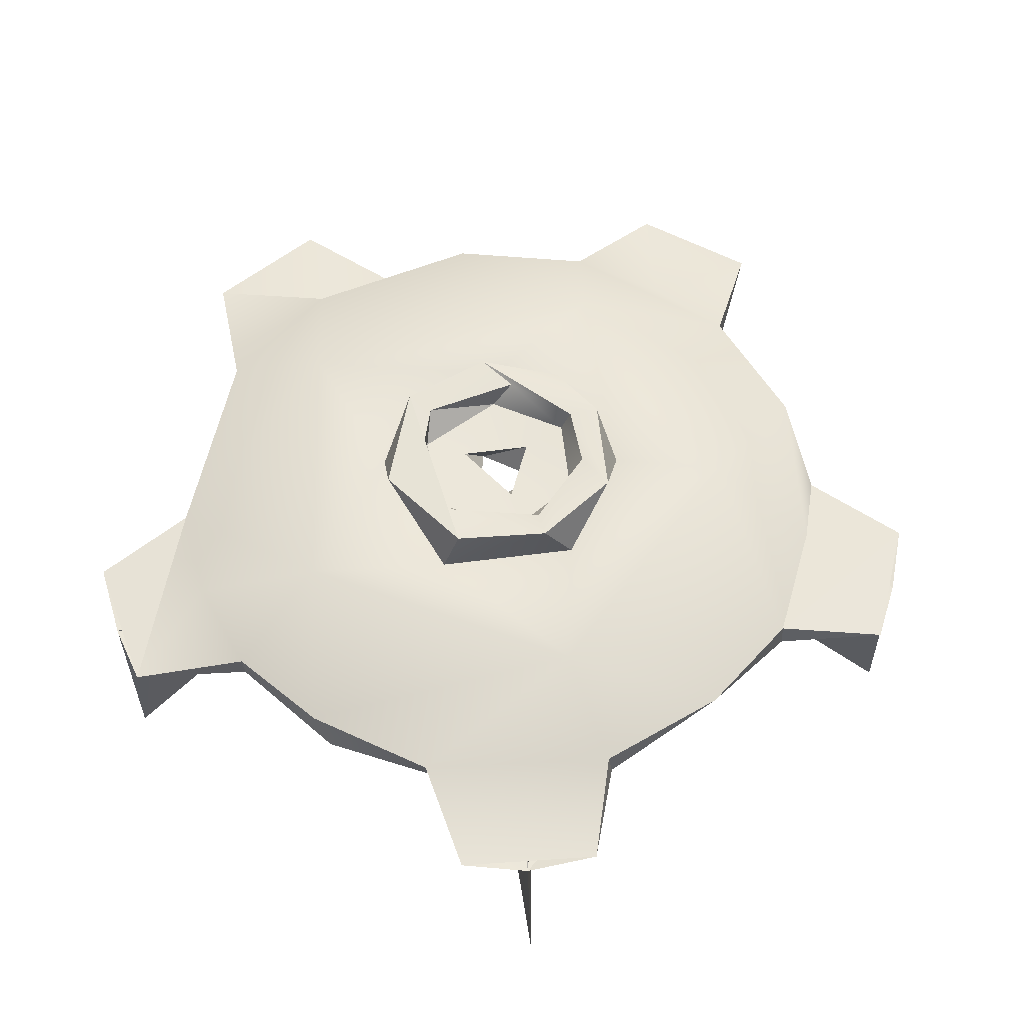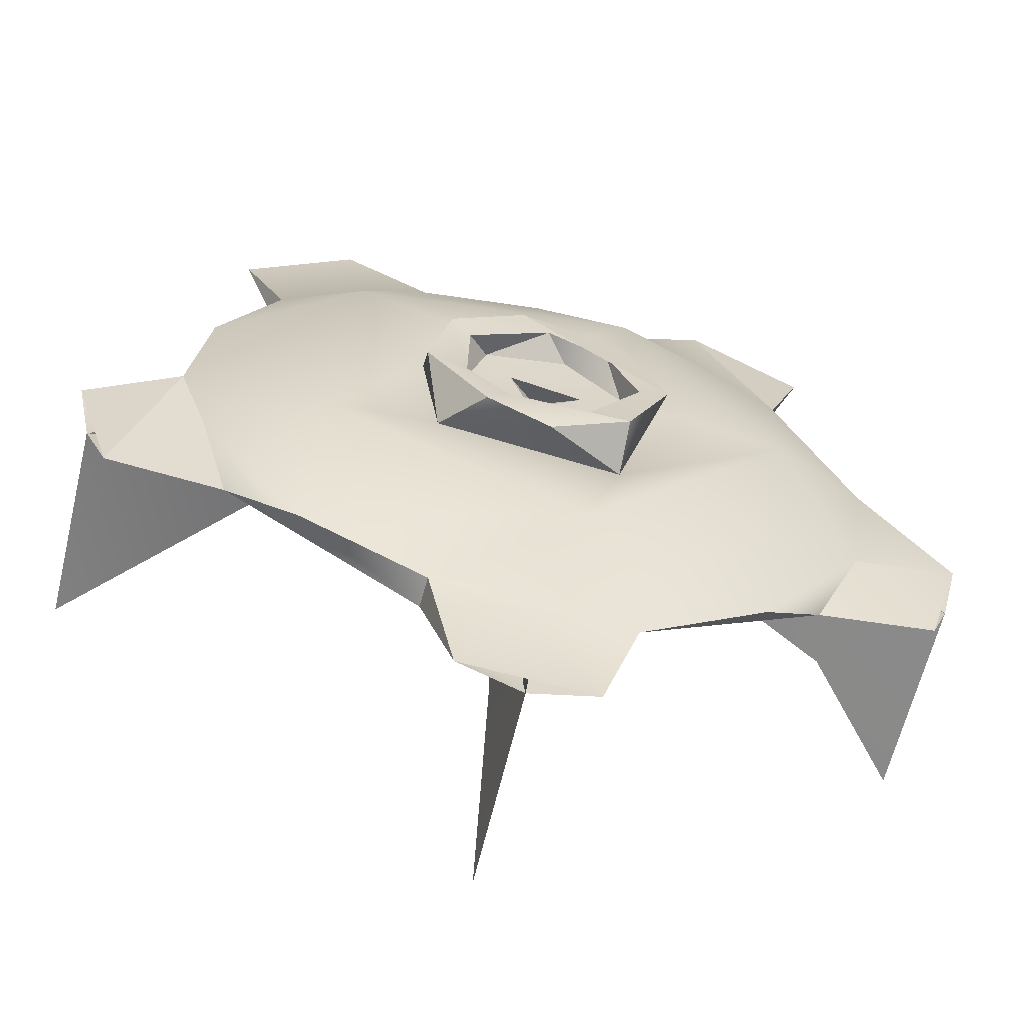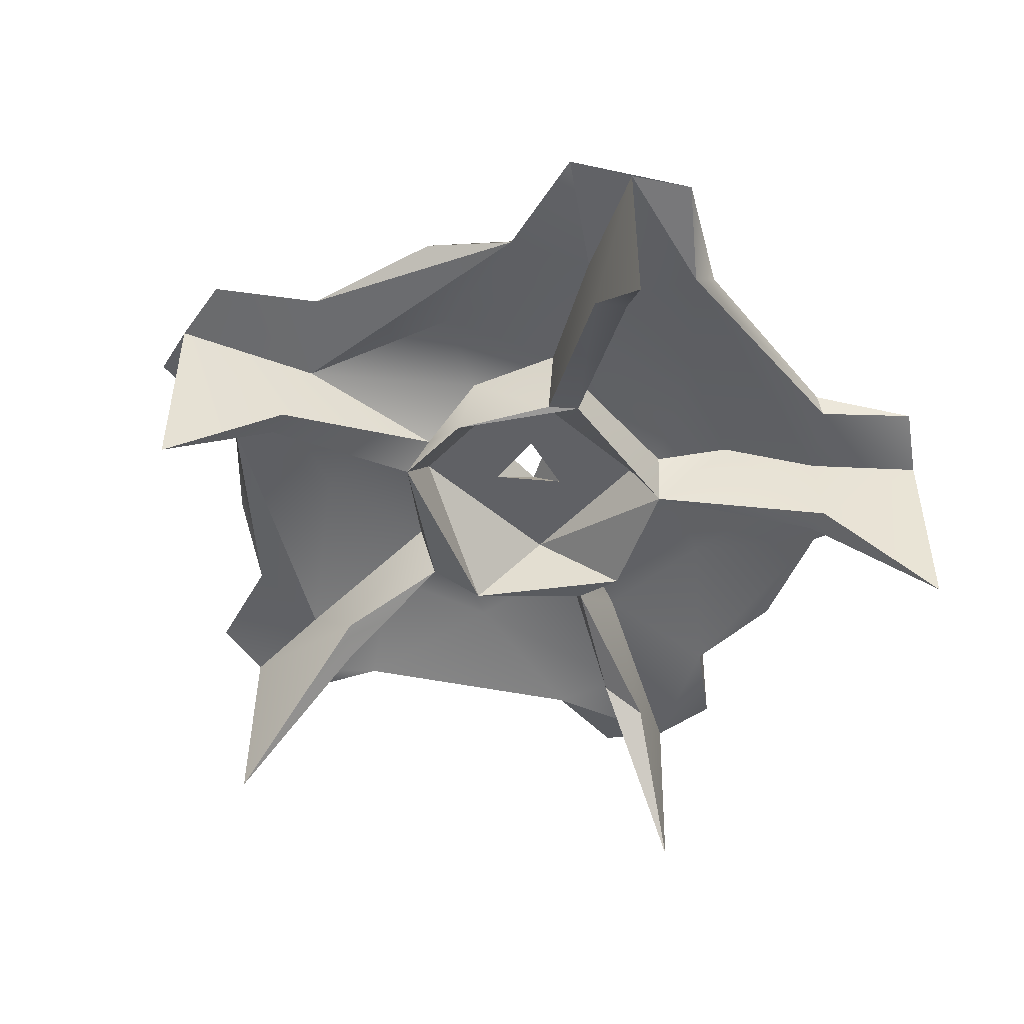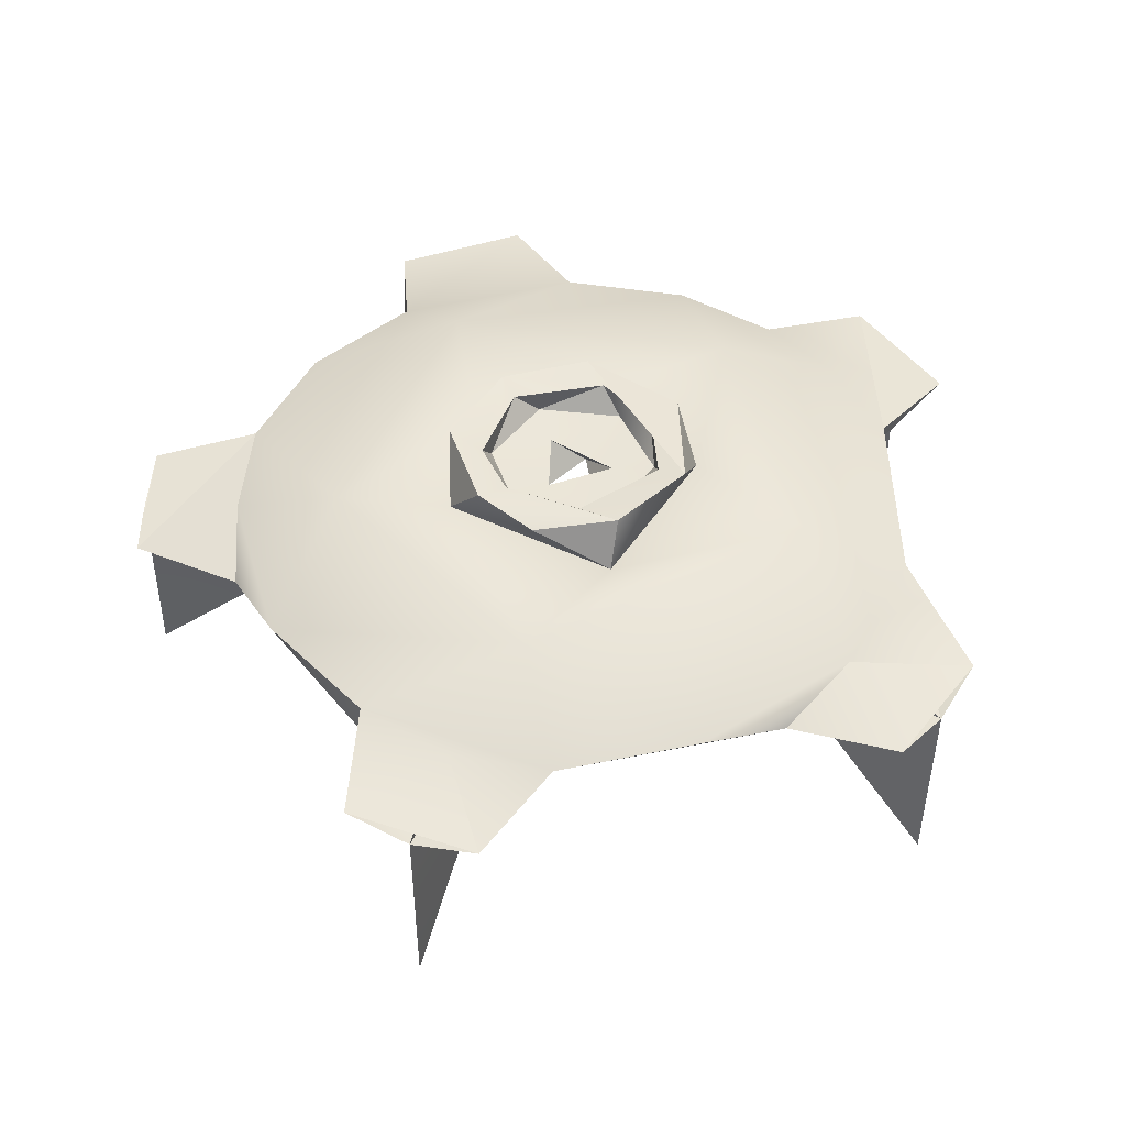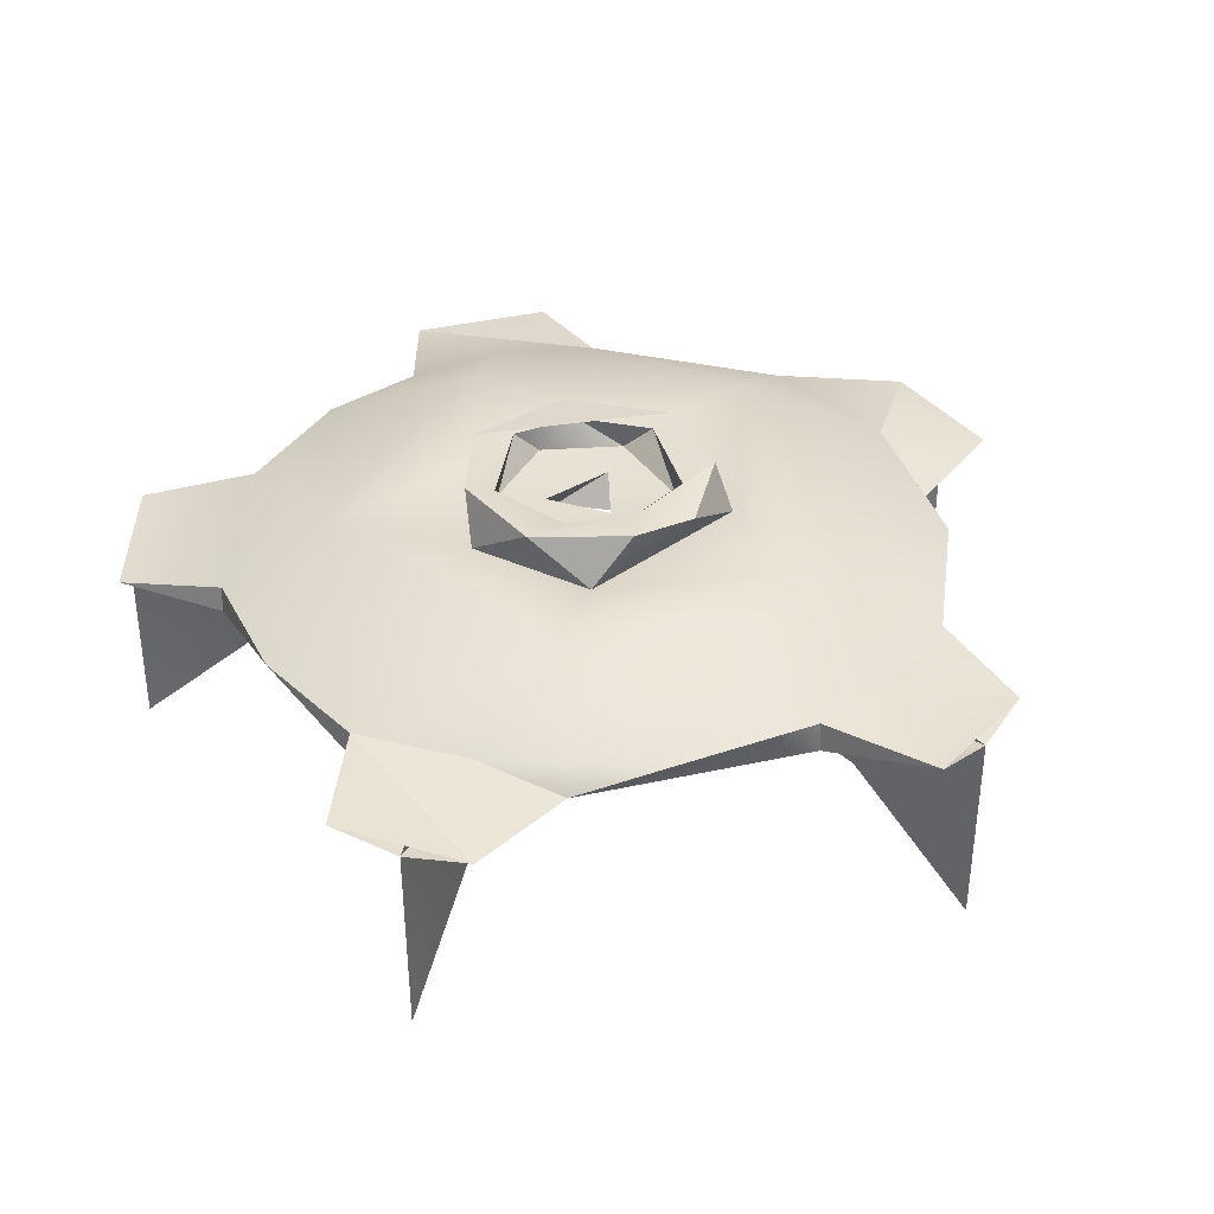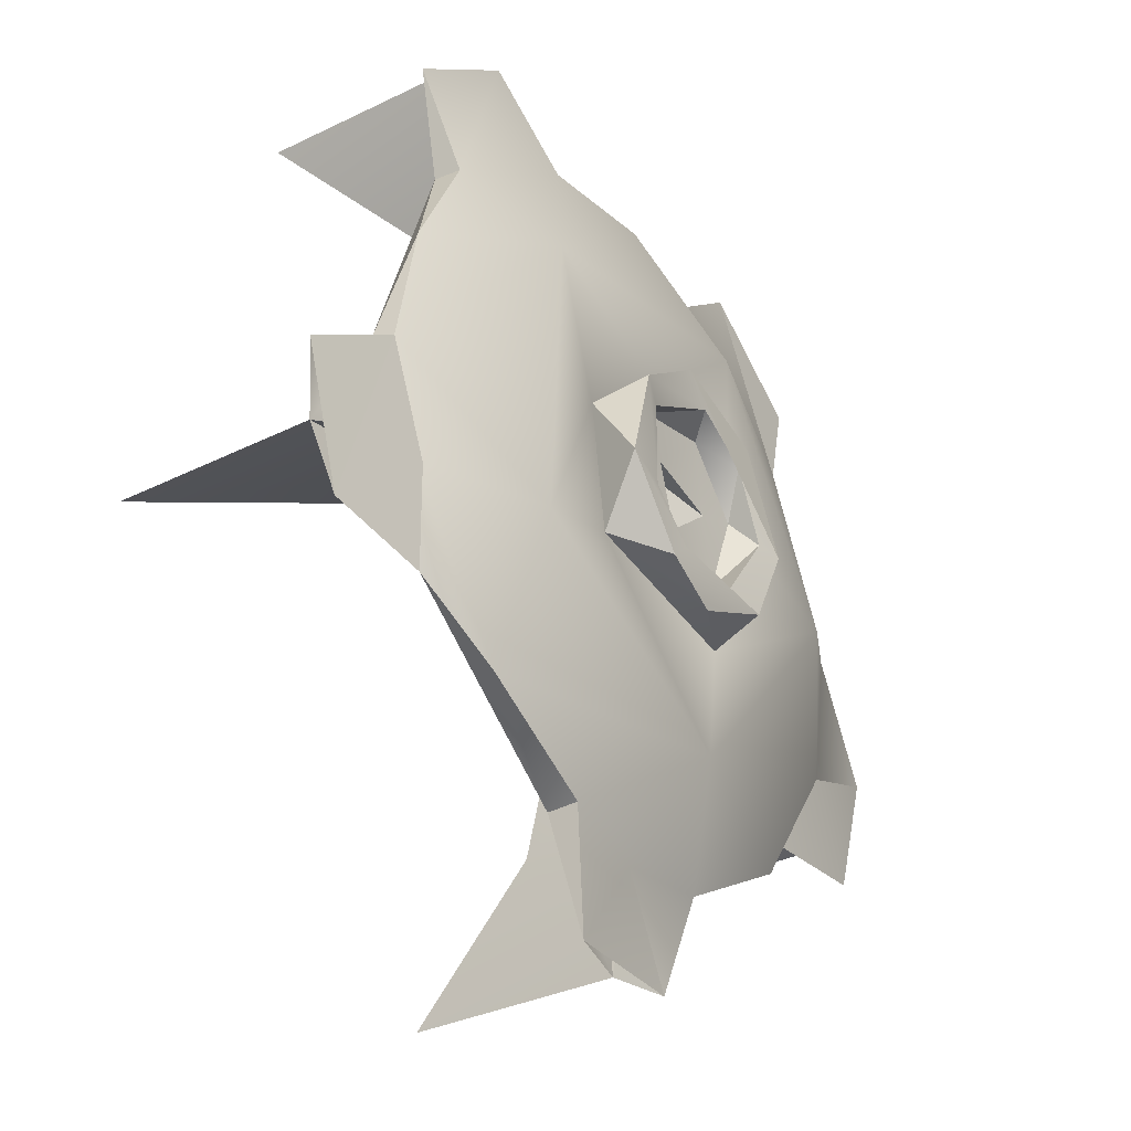
<metadata>
{"format":"obj","ext":"obj","renderer":"f3d","projection":"perspective","resolution":1024,"background":"white","views":[{"elev":56.7,"azim":32.2,"up":"+Y"},{"elev":-62.7,"azim":166.7,"up":"+Z"},{"elev":-48.7,"azim":-121.4,"up":"+Y"},{"elev":46.6,"azim":-160.5,"up":"+Y"},{"elev":37.4,"azim":128.2,"up":"+Y"},{"elev":-33.5,"azim":124.0,"up":"+Z"}]}
</metadata>
<code>
o wheel_rim
v 0.01522 -0.00265 0.02095
v 0.01198 -0.001691 0.02306
v -0.01187 -0.002051 0.02311
v -0.01522 -0.00265 0.02094
v -0.01831 -0.0019 0.01826
v -0.02549 -0.001954 -0.004214
v -0.02462 -0.002649 -0.007994
v -0.02323 -0.002069 -0.01152
v -0.003811 -0.002163 -0.02556
v 4e-06 -0.002649 -0.02588
v 0.00381 -0.001784 -0.02567
v 0.02319 -0.002111 -0.01153
v 0.02459 -0.00265 -0.00799
v 0.0256 -0.002079 -0.004078
v 0.0183 -0.001984 0.01828
v -0.005424 0.003403 -0.000341
v -0.004724 0.001957 0.001199
v -0.002902 0.00184 -0.003846
v -0.002168 0.003377 -0.004843
v 0.001845 0.001978 -0.004495
v 0.004728 0.003401 -0.002248
v 0.00469 0.00196 -0.000912
v 0.004604 0.003339 0.002746
v -0.003631 0.003381 0.003669
v -0.001438 0.002015 0.004601
v 0.003343 0.00196 0.003629
v -0.000118 0.003484 0.005342
v -0.002366 0.0018 0.000432
v 0.000672 0.0018 -0.002128
v 0.001817 0.0018 0.001487
v -0.007048 0.003655 -0.000396
v 0.001437 0.003583 0.006978
v 0.002324 0.003518 -0.004763
v 0.005751 0.003654 0.003854
v 0.007055 0.00355 -0.001495
v -0.004604 0.003644 -0.005236
v 0.003564 0.003587 -0.005955
v -0.004743 0.003355 0.005502
v -0.000149 0.003193 -0.007183
v -0.006711 0.000898 0.003215
v -0.004644 0.000883 -0.006494
v 0.005798 0.000894 -0.004865
v 0.006891 0.0009 0.002508
v 0.000747 0.000893 0.007648
v -0.005799 -0.001511 -0.01955
v -0.002266 0.001835 -0.01421
v 0.005491 -0.000976 -0.01936
v 0.01254 -0.000917 -0.01568
v 0.01193 0.001832 -0.007231
v 0.01846 -0.000896 -0.007425
v 0.02034 -0.001416 -0.000855
v 0.011 0.001851 0.009566
v 0.01931 -0.001044 0.00599
v 0.01582 -0.001237 0.01276
v 0.006858 -0.001255 0.01909
v -0.000607 -0.001016 0.02002
v -0.005522 0.001831 0.01282
v -0.006791 -0.001363 0.01904
v -0.01174 -0.001123 0.01635
v -0.01607 -0.001325 0.01242
v -0.01443 0.001835 -0.000543
v -0.02015 -0.001019 0.001279
v -0.01895 -0.001145 -0.006952
v -0.01288 -0.000997 -0.01544
v 0.01662 -0.002294 -0.01195
v -2.4e-05 -0.001638 -0.02028
v -0.01669 -0.002496 -0.01167
v -0.01593 -0.00265 0.01284
v -0.02047 -0.002754 -0.00046
v 0.006794 -0.002754 0.01873
v 0.000663 -0.00265 0.02029
v -0.006701 -0.002651 0.019
v 0.005565 -0.002654 -0.01948
v 0.001354 -0.004407 -0.008716
v -0.000876 -0.003378 -0.008384
v 0.000875 -0.007125 -0.01869
v -0.000875 -0.007322 -0.01888
v 0 -0.0143 -0.02588
v 0.001179 -0.00107 -0.008879
v 0.000875 -0.000331 -0.01343
v 0.000894 -0.002643 -0.01914
v -0.000879 -0.001986 -0.01725
v 0.008154 -0.000329 -0.01122
v 0.008541 -0.000548 -0.003691
v 0.01817 -0.002645 -0.006828
v -0.01069 -0.002644 0.0162
v 0.007334 -0.000505 0.01158
v -0.004765 -0.000633 0.008067
v 0 -0.000329 0.01387
v 0.004355 -0.00106 0.007742
v -0.004926 -0.001068 -0.007351
v -0.003745 -0.00455 -0.00779
v 0.008423 -0.004159 -0.002534
v 0.008522 -0.00455 0.001043
v 0.009064 -0.00107 -0.001047
v 0.005114 -0.004143 0.007318
v 0.006126 -0.000371 0.006952
v 0.002303 -0.00455 0.008504
v -0.005319 -0.004312 0.006909
v -0.006 -0.001053 0.006583
v -0.008904 -0.004184 -0.001837
v -0.008825 -0.001075 -0.001774
v -0.008 -0.004112 -0.003516
v -0.009261 -0.000517 -0.003913
v -0.003464 -0 0.006
v 0.005669 -0 0.004364
v 0.02046 -0.002776 -0.000745
v 0.01603 -0.002666 0.01266
v 0.003464 0 -0.006
v -0.005669 0 -0.004364
v 0.01472 -0.005726 -0.005702
v 0.01675 -0.006477 -0.004521
v 0.02465 -0.01399 -0.0081
v 0.01349 -0.000654 -0.003463
v -0.01788 -0.002642 -0.006744
v 0.01211 -0.002645 0.01517
v -0.008154 -0.000329 -0.01122
v -0.008603 -0.000331 0.01035
v -0.01319 -0.000329 0.004287
v -0.01494 -0.001424 -0.003937
v -0.01197 -0.002642 0.01496
v 0.01038 -0.005995 0.0128
v 0.01028 -0.007125 0.01563
v 0.01544 -0.01417 0.02082
v -0.01019 -0.006893 0.01552
v -0.01209 -0.007472 0.01515
v -0.0152 -0.01434 0.02092
v 0.01319 -0.000329 0.004287
v -0.001952 0 -0.001082
v -4.4e-05 -0 0.002405
v 0.001817 0 -0.001487
v -0.0187 -0.007955 -0.006995
v -0.01995 -0.008659 -0.005563
v -0.02459 -0.01434 -0.00799
f 16 17 18
f 19 18 20
f 21 20 22
f 21 22 23
f 17 24 25
f 26 27 23
f 28 18 17
f 29 18 28
f 29 20 18
f 29 22 20
f 30 22 29
f 30 26 22
f 28 25 30
f 30 25 26
f 28 17 25
f 31 32 24
f 25 27 26
f 26 23 22
f 20 21 33
f 20 33 19
f 24 32 27
f 27 34 23
f 34 35 21
f 21 35 33
f 33 36 19
f 17 16 24
f 25 24 27
f 16 18 19
f 23 34 21
f 31 16 19
f 31 19 36
f 24 16 31
f 27 32 34
f 33 37 36
f 31 38 32
f 36 37 39
f 37 33 35
f 40 31 41
f 41 31 36
f 41 36 39
f 41 39 42
f 42 39 37
f 42 37 35
f 42 35 43
f 31 40 38
f 38 40 44
f 38 44 32
f 32 44 34
f 34 44 43
f 34 43 35
f 45 46 47
f 47 46 48
f 48 46 49
f 48 49 50
f 50 49 51
f 51 49 52
f 51 52 53
f 53 52 54
f 54 52 55
f 55 52 56
f 56 52 57
f 56 57 58
f 58 57 59
f 59 57 60
f 60 57 61
f 60 61 62
f 62 61 63
f 63 61 64
f 64 61 46
f 64 46 45
f 41 61 40
f 61 41 46
f 46 41 42
f 46 42 49
f 49 42 43
f 49 43 52
f 52 43 44
f 52 44 57
f 57 44 40
f 57 40 61
f 65 50 51
f 50 65 48
f 47 66 45
f 63 64 67
f 68 60 69
f 69 60 62
f 67 64 45
f 70 55 71
f 71 55 56
f 71 56 58
f 71 58 72
f 73 47 48
f 73 48 65
f 74 75 76
f 76 75 77
f 76 77 78
f 79 74 80
f 80 74 76
f 80 76 81
f 81 76 10
f 10 76 78
f 10 78 77
f 10 77 82
f 82 77 75
f 80 83 79
f 79 83 84
f 80 81 83
f 83 81 73
f 83 73 85
f 83 85 84
f 10 73 81
f 73 10 11
f 73 65 85
f 85 65 12
f 12 13 85
f 4 86 72
f 71 72 70
f 70 1 2
f 70 87 1
f 4 72 3
f 86 88 89
f 86 89 72
f 72 89 70
f 70 89 87
f 89 88 90
f 89 90 87
f 91 75 92
f 92 75 74
f 74 79 84
f 74 84 93
f 94 93 95
f 94 95 96
f 96 95 97
f 98 96 90
f 98 90 88
f 98 88 99
f 99 100 101
f 101 100 102
f 91 92 103
f 91 103 104
f 94 96 98
f 74 93 94
f 101 103 92
f 105 106 99
f 99 106 98
f 66 47 11
f 66 11 9
f 66 9 45
f 51 53 107
f 107 53 108
f 108 53 54
f 109 110 74
f 74 110 92
f 93 111 112
f 112 111 113
f 95 93 114
f 114 93 112
f 114 112 13
f 13 112 113
f 13 113 111
f 13 111 85
f 85 111 84
f 84 111 93
f 9 10 82
f 9 82 45
f 45 82 67
f 67 115 8
f 115 7 8
f 13 107 114
f 13 14 107
f 116 108 1
f 1 108 15
f 82 117 67
f 67 117 115
f 115 117 104
f 82 75 91
f 82 91 117
f 117 91 104
f 99 101 105
f 105 101 110
f 100 118 119
f 100 119 102
f 102 119 120
f 118 121 119
f 119 121 69
f 119 69 120
f 121 68 69
f 120 69 7
f 7 69 6
f 68 121 4
f 68 4 5
f 106 109 94
f 94 109 74
f 96 122 123
f 123 122 124
f 90 96 87
f 87 96 123
f 87 123 1
f 1 123 124
f 1 124 122
f 1 122 116
f 116 122 97
f 97 122 96
f 98 106 94
f 99 125 126
f 126 125 127
f 100 99 118
f 118 99 126
f 118 126 121
f 121 126 4
f 4 126 127
f 4 127 125
f 4 125 86
f 86 125 88
f 88 125 99
f 114 107 128
f 128 107 108
f 128 108 116
f 128 116 97
f 114 128 95
f 95 128 97
f 110 129 130
f 110 130 105
f 105 130 106
f 106 130 131
f 106 131 109
f 109 131 110
f 110 131 129
f 129 28 130
f 130 28 30
f 130 30 131
f 131 30 29
f 131 29 129
f 129 29 28
f 6 69 62
f 60 68 5
f 59 60 3
f 3 60 5
f 59 3 58
f 8 6 63
f 63 6 62
f 8 63 67
f 14 12 51
f 51 12 65
f 47 73 11
f 15 108 54
f 51 107 14
f 103 101 132
f 132 101 133
f 132 133 134
f 104 103 115
f 115 103 132
f 115 132 7
f 7 132 134
f 7 134 133
f 7 133 120
f 133 101 120
f 120 101 102
f 58 3 72
f 55 70 2
f 55 2 54
f 54 2 15
f 101 92 110
f 12 65 50 51

</code>
